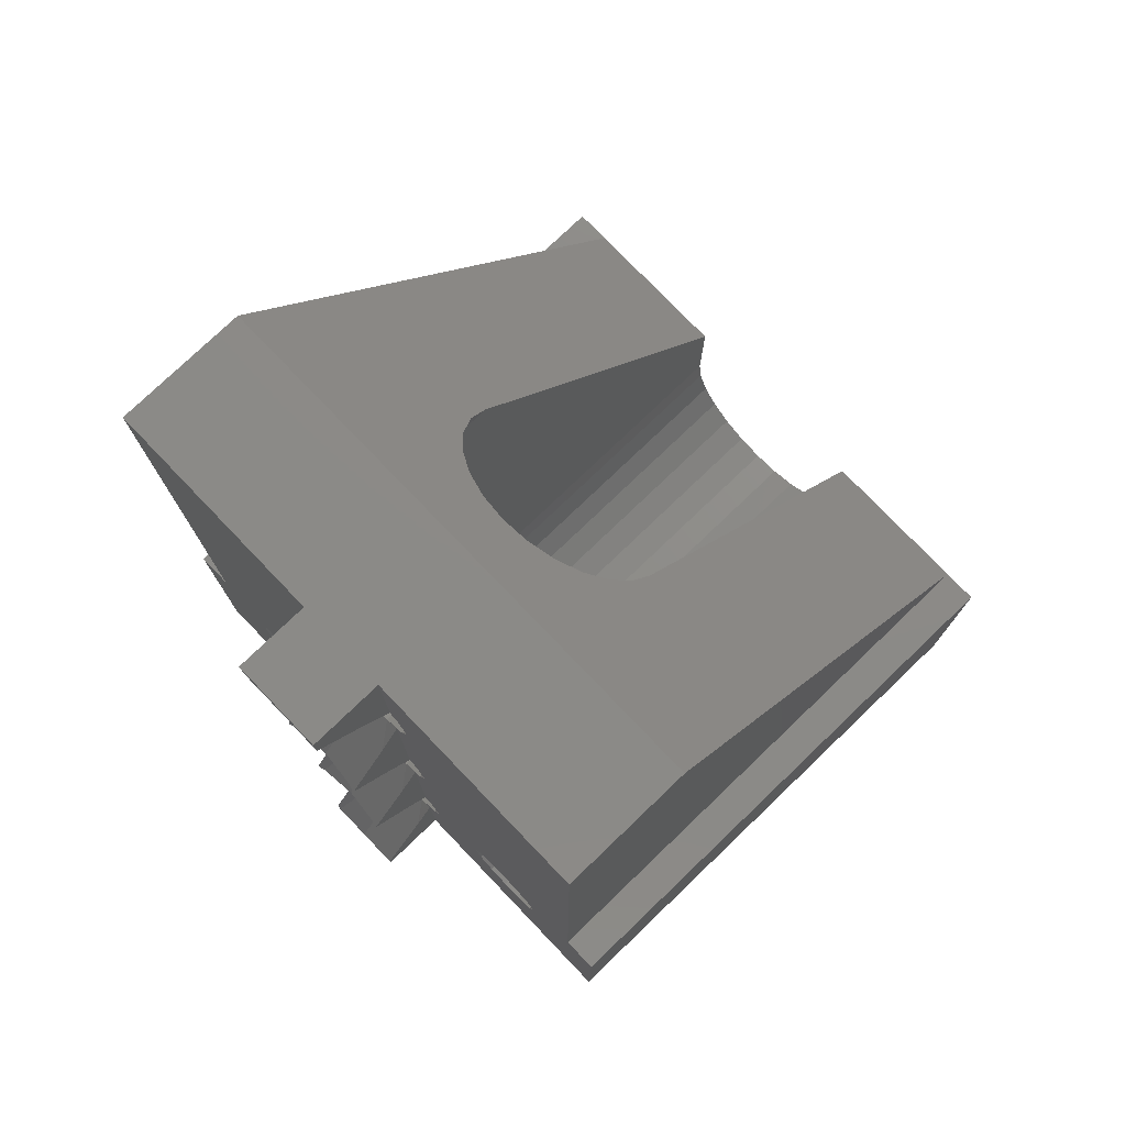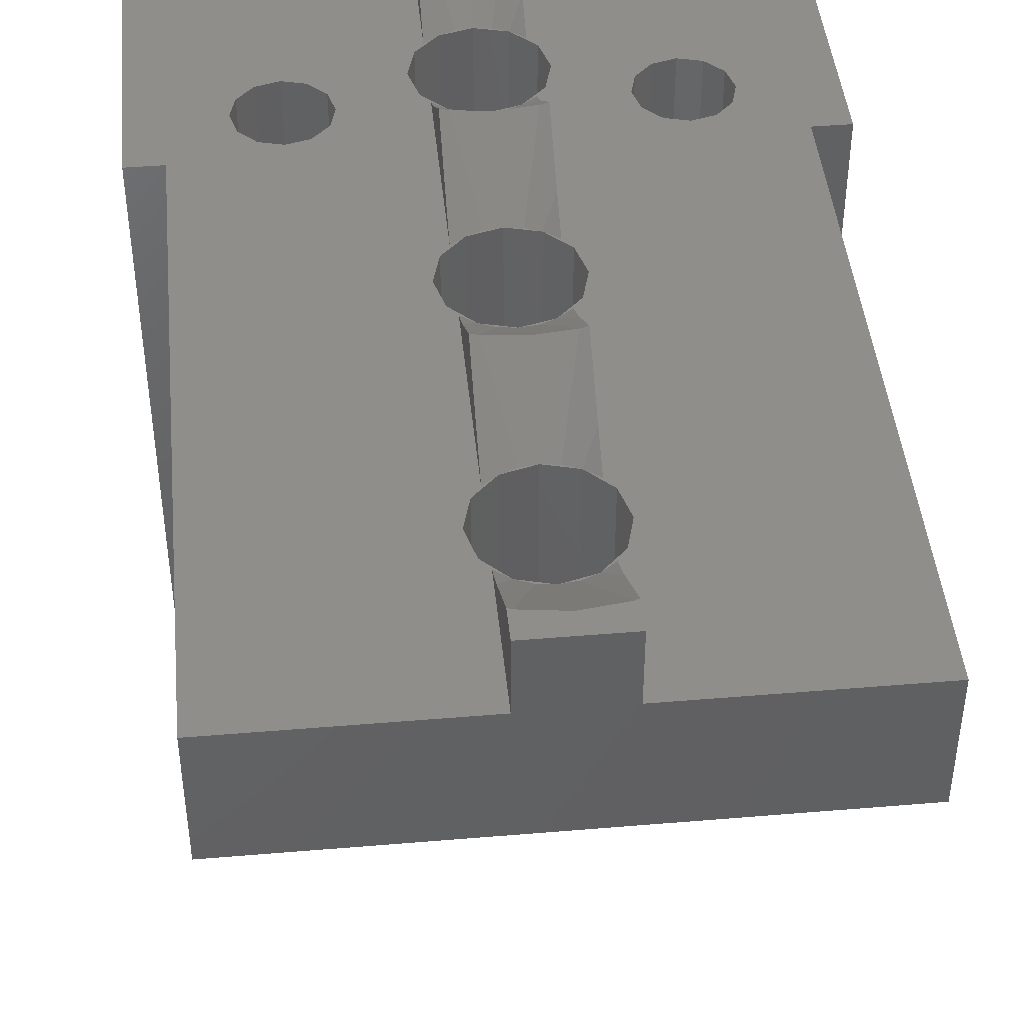
<metadata>
{"format":"stl","ext":"stl","renderer":"f3d","projection":"perspective","resolution":1024,"background":"white","views":[{"elev":76.9,"azim":-133.8,"up":"+Z"},{"elev":44.4,"azim":-5.6,"up":"+Y"}]}
</metadata>
<code>
# stl→obj: 386 verts, 788 faces
v -7.5 8 7.5
v -7.5 4.4 25
v -7.5 8 25
v -7.5 -8 7.5
v 1.25 10 25
v -1.25 10 25
v 1.25 8 25
v 7.5 4.4 25
v 7.5 8 25
v -1.25 8 25
v 7.5 8 7.5
v 7.5 -8 7.5
v 6 8 5.75
v 8.5 8 7.5
v 4.815 8 6.983
v 4.75 8 7
v 5.375 8 6.833
v 5.785 8 6.423
v 5.833 8 6.375
v 5.85 8 6.31
v 5.983 8 5.685
v 5.833 8 5.125
v 8.5 8 0
v 5.423 8 4.715
v 3.667 8 5.125
v 1.666 8 4.054
v 1.725 8 4.5
v 4.19 8 4.65
v 1.494 8 3.638
v 4.75 8 4.5
v 1.25 8 3.32
v 5.31 8 4.65
v 5.375 8 4.667
v 1.25 8 0
v 1.494 8 20.86
v 1.25 8 21.11
v 1.725 8 20
v 1.494 8 19.14
v 1.494 8 13.11
v 1.25 8 18.89
v 1.25 8 13.36
v 1.692 8 12.5
v 1.725 8 12.25
v 1.666 8 11.8
v 1.494 8 11.39
v 4.685 8 6.983
v 4.125 8 6.833
v 1.25 8 11.07
v 3.715 8 6.423
v 1.25 8 5.68
v 3.667 8 6.375
v 3.65 8 6.31
v 3.5 8 5.75
v 1.666 8 4.946
v 3.517 8 5.685
v 1.494 8 5.362
v 4.077 8 4.715
v 4.125 8 4.667
v 1.658 8 12.5
v -1.494 8 20.86
v -1.25 8 21.11
v -1.725 8 20
v -1.494 8 19.14
v -1.494 8 13.11
v -1.25 8 18.89
v -1.25 8 13.36
v -1.692 8 12.5
v -1.658 8 12.5
v -1.725 8 12.25
v -1.666 8 11.8
v -4.75 8 7
v -1.494 8 11.39
v -4.125 8 6.833
v -1.25 8 11.07
v -4.815 8 6.983
v -4.685 8 6.983
v -3.715 8 6.423
v -1.25 8 5.68
v -3.667 8 6.375
v -3.65 8 6.31
v -3.5 8 5.75
v -1.494 8 5.362
v -1.666 8 4.946
v -3.517 8 5.685
v -3.667 8 5.125
v -1.725 8 4.5
v -1.666 8 4.054
v -4.077 8 4.715
v -4.125 8 4.667
v -1.494 8 3.638
v -5.375 8 6.833
v -5.785 8 6.423
v -5.833 8 6.375
v -5.85 8 6.31
v -6 8 5.75
v -8.5 8 7.5
v -5.983 8 5.685
v -5.833 8 5.125
v -8.5 8 0
v -5.423 8 4.715
v -5.375 8 4.667
v -4.19 8 4.65
v -4.75 8 4.5
v -1.25 8 3.32
v -1.25 8 0
v -5.31 8 4.65
v 8.5 -8 0
v 1.25 10 0
v -8.5 -8 0
v -1.25 10 0
v -6 -8 5.75
v -8.5 -8 7.5
v -4.75 -8 7
v -3 -8 7.5
v -5.023 -8 6.927
v -5.375 -8 6.833
v -5.632 -8 6.575
v -5.833 -8 6.375
v -5.906 -8 6.102
v -5.927 -8 5.477
v -5.833 -8 5.125
v -5.575 -8 4.868
v -4.125 -8 4.667
v -2.898 -8 3.724
v -3 -8 4.5
v -4.75 -8 4.5
v -5.102 -8 4.594
v -5.375 -8 4.667
v -2.598 -8 3
v -2.121 -8 2.379
v -0.7765 -8 1.602
v 0 -8 1.5
v -1.5 -8 1.902
v -4.477 -8 6.927
v -4.125 -8 6.833
v -3.868 -8 6.575
v -3.667 -8 6.375
v -3.594 -8 6.102
v -3.5 -8 5.75
v -3.573 -8 5.477
v -3.667 -8 5.125
v -3.925 -8 4.868
v -4.398 -8 4.594
v 4.75 -8 7
v 3 -8 7.5
v 5.023 -8 6.927
v 4.477 -8 6.927
v 4.125 -8 6.833
v 3.868 -8 6.575
v 3.667 -8 6.375
v 3.594 -8 6.102
v 3.5 -8 5.75
v 3 -8 4.5
v 3.573 -8 5.477
v 4.125 -8 4.667
v 2.898 -8 3.724
v 4.398 -8 4.594
v 3.925 -8 4.868
v 3.667 -8 5.125
v 5.375 -8 6.833
v 5.632 -8 6.575
v 5.833 -8 6.375
v 5.906 -8 6.102
v 6 -8 5.75
v 8.5 -8 7.5
v 5.927 -8 5.477
v 5.833 -8 5.125
v 5.575 -8 4.868
v 5.375 -8 4.667
v 4.75 -8 4.5
v 2.598 -8 3
v 5.102 -8 4.594
v 2.121 -8 2.379
v 1.5 -8 1.902
v 0.7765 -8 1.602
v -1.25 10 0.3362
v -1.25 9.053 1.677
v -1.25 8.588 2.335
v -1.25 8.053 3.216
v -1.25 8.032 3.25
v -1.25 8.025 3.266
v -1.25 10 24.16
v -1.25 9.633 23.64
v -1.25 8.588 22.17
v -1.25 8.053 21.28
v -1.25 8.032 21.25
v -1.25 8 21.18
v -1.25 8.025 21.23
v -1.25 9.633 8.144
v -1.25 9.053 9.427
v -1.25 9.796 8.375
v -1.25 8.588 6.665
v -1.25 8.588 10.08
v -1.25 8.053 5.784
v -1.25 8.053 10.97
v -1.25 8.032 5.75
v -1.25 8.032 11
v -1.25 8.025 5.734
v -1.25 8.025 11.02
v -1.25 9.633 15.89
v -1.25 9.053 17.18
v -1.25 9.796 16.12
v -1.25 8.588 14.42
v -1.25 8.588 17.83
v -1.25 8.053 13.53
v -1.25 8.053 18.72
v -1.25 8.032 13.5
v -1.25 8.032 18.75
v -1.25 8.025 13.48
v -1.25 8.025 18.77
v -1.25 8 13.43
v -1.25 8 18.82
v 1.25 10 24.16
v 1.25 9.053 22.82
v 1.25 8.588 22.17
v 1.25 8.053 21.28
v 1.25 8.032 21.25
v 1.25 8.025 21.23
v 1.25 8 21.18
v 1.25 10 0.3362
v 1.25 9.053 1.677
v 1.25 8.588 2.335
v 1.25 8.053 3.216
v 1.25 8.032 3.25
v 1.25 8.025 3.266
v 1.25 9.053 9.427
v 1.25 9.053 7.323
v 1.25 9.796 8.375
v 1.25 8.588 10.08
v 1.25 8.588 6.665
v 1.25 8.053 10.97
v 1.25 8.053 5.784
v 1.25 8.032 11
v 1.25 8.032 5.75
v 1.25 8.025 11.02
v 1.25 8.025 5.734
v 1.25 9.053 17.18
v 1.25 9.053 15.07
v 1.25 9.796 16.12
v 1.25 8.588 17.83
v 1.25 8.588 14.42
v 1.25 8.053 18.72
v 1.25 8.053 13.53
v 1.25 8.032 18.75
v 1.25 8.032 13.5
v 1.25 8.025 18.77
v 1.25 8.025 13.48
v 1.25 8 18.82
v 1.25 8 13.43
v 0 10 24.36
v 0.2232 10 24.33
v 1.129 10 24.21
v -0.2232 10 24.33
v -1.129 10 24.21
v 0.2232 10 0.1669
v 0 10 0.1375
v 1.129 10 0.2861
v -1.129 10 0.2861
v -0.2232 10 0.1669
v 1.725 4.4 4.5
v 1.494 4.4 5.362
v -1.494 4.4 5.362
v -1.725 4.4 4.5
v -0.8625 4.4 5.994
v 0 8 6.225
v 0 4.4 6.225
v -0.8625 8 5.994
v 0.8625 8 5.994
v 0.8625 4.4 5.994
v 1.494 4.4 3.638
v -1.494 4.4 3.638
v 0.8625 4.4 3.006
v 0.8625 8 3.006
v -0.8625 8 3.006
v -0.8625 4.4 3.006
v 0 8 2.775
v 0 4.4 2.775
v 1.22 8 5.72
v -1.22 8 3.28
v -1.22 8 5.72
v 1.22 8 3.28
v 0.4465 8 6.166
v 0.2616 9.656 8.375
v 0 9.63 8.375
v -1.038 9.734 8.375
v -0.4465 8 6.166
v 0.4465 8 2.834
v 1.038 9.734 8.375
v -0.2616 9.656 8.375
v -0.4465 8 2.834
v 1.725 4.4 12.25
v 1.494 4.4 13.11
v -1.494 4.4 13.11
v -1.725 4.4 12.25
v -0.8625 4.4 13.74
v 0 8 13.97
v 0 4.4 13.97
v -0.8625 8 13.74
v 0.8625 4.4 13.74
v 0.8625 8 13.74
v 1.494 4.4 11.39
v -1.494 4.4 11.39
v 0.8625 4.4 10.76
v 0.8625 8 10.76
v -0.8625 8 10.76
v -0.8625 4.4 10.76
v 0 8 10.53
v 0 4.4 10.53
v 1.22 8 13.47
v -1.22 8 11.03
v -1.22 8 13.47
v 1.22 8 11.03
v 0.4465 8 13.92
v 0.2616 9.656 16.12
v 0 9.63 16.12
v -1.038 9.734 16.12
v -0.4465 8 13.92
v 0.4465 8 10.58
v 1.038 9.734 16.12
v -0.2616 9.656 16.12
v -0.4465 8 10.58
v 1.725 4.4 20
v 1.494 4.4 20.86
v -1.494 4.4 20.86
v -1.725 4.4 20
v -0.8625 4.4 21.49
v 0 8 21.73
v 0 4.4 21.73
v -0.8625 8 21.49
v 0.8625 4.4 21.49
v 0.8625 8 21.49
v 0 8 18.27
v 0.8625 4.4 18.51
v 0.8625 8 18.51
v 0 4.4 18.27
v 1.494 4.4 19.14
v -1.494 4.4 19.14
v -0.8625 8 18.51
v -0.8625 4.4 18.51
v 1.22 8 21.22
v -1.22 8 18.78
v -1.22 8 21.22
v 1.22 8 18.78
v 0.4465 8 21.67
v -0.4465 8 21.67
v 0.4465 8 18.33
v -0.4465 8 18.33
v 3 4.4 20
v 2.898 1.407 20.78
v 2.898 4.4 20.78
v 3 0.8571 20
v 0.7765 2.91 22.9
v 1.5 4.4 22.6
v 1.5 2.698 22.6
v 0.7765 4.4 22.9
v 2.598 1.92 21.5
v 2.598 4.4 21.5
v -0.7765 4.4 22.9
v 0 2.983 23
v -0.7765 2.91 22.9
v 0 4.4 23
v -1.5 4.4 22.6
v -1.5 2.698 22.6
v -2.898 1.407 20.78
v -3 4.4 20
v -2.898 4.4 20.78
v -3 0.8571 20
v 2.121 2.36 22.12
v 2.121 4.4 22.12
v -2.598 1.92 21.5
v -2.598 4.4 21.5
v -2.121 4.4 22.12
v -3 4.4 4.5
v -2.898 4.4 3.724
v -2.598 4.4 3
v -2.121 4.4 2.379
v -1.5 4.4 1.902
v 3 4.4 4.5
v 2.898 4.4 3.724
v 2.121 4.4 2.379
v 2.598 4.4 3
v 0.7765 4.4 1.602
v -0.7765 4.4 1.602
v 1.5 4.4 1.902
v 0 4.4 1.5
v -2.121 2.36 22.12
f 1 2 3
f 2 1 4
f 5 6 7
f 7 8 9
f 10 7 6
f 10 8 7
f 2 10 3
f 10 2 8
f 8 11 9
f 11 8 12
f 13 11 14
f 11 15 16
f 11 17 15
f 11 18 17
f 11 19 18
f 11 20 19
f 11 13 20
f 14 21 13
f 14 22 21
f 23 22 14
f 22 23 24
f 25 26 27
f 28 29 26
f 30 31 29
f 23 30 32
f 23 32 33
f 24 23 33
f 30 23 34
f 30 34 31
f 35 7 9
f 7 35 36
f 9 37 35
f 9 38 37
f 11 38 9
f 38 39 40
f 40 39 41
f 38 11 39
f 39 11 42
f 42 11 43
f 43 11 44
f 16 44 11
f 44 16 45
f 46 45 16
f 47 45 46
f 45 47 48
f 49 48 47
f 50 49 51
f 50 51 52
f 50 52 53
f 54 53 55
f 49 50 48
f 53 56 50
f 54 55 25
f 53 54 56
f 26 25 57
f 26 57 58
f 26 58 28
f 29 28 30
f 25 27 54
f 39 42 59
f 60 10 61
f 10 60 3
f 62 3 60
f 63 3 62
f 64 63 65
f 64 65 66
f 1 63 64
f 67 64 68
f 1 64 67
f 1 67 69
f 1 69 70
f 71 70 72
f 63 1 3
f 73 72 74
f 75 1 71
f 70 71 1
f 72 76 71
f 72 73 76
f 74 77 73
f 78 77 74
f 77 78 79
f 79 78 80
f 80 78 81
f 82 81 78
f 83 81 82
f 81 83 84
f 84 83 85
f 86 85 83
f 87 85 86
f 85 87 88
f 88 87 89
f 90 89 87
f 91 1 75
f 92 1 91
f 93 1 92
f 94 1 93
f 95 1 94
f 1 95 96
f 97 96 95
f 98 96 97
f 99 98 100
f 99 100 101
f 89 90 102
f 102 90 103
f 104 103 90
f 105 103 104
f 99 103 105
f 103 99 106
f 106 99 101
f 98 99 96
f 107 34 23
f 34 105 108
f 107 105 34
f 109 105 107
f 105 109 99
f 108 105 110
f 111 4 112
f 4 113 114
f 4 115 113
f 4 116 115
f 4 117 116
f 4 118 117
f 4 119 118
f 4 111 119
f 112 120 111
f 112 121 120
f 109 121 112
f 121 109 122
f 123 124 125
f 109 126 127
f 109 127 128
f 126 129 124
f 126 109 129
f 129 109 130
f 131 109 132
f 133 109 131
f 130 109 133
f 122 109 128
f 134 114 113
f 135 114 134
f 136 114 135
f 137 114 136
f 138 114 137
f 139 114 138
f 125 139 140
f 125 140 141
f 139 125 114
f 142 125 141
f 123 125 142
f 124 123 143
f 124 143 126
f 144 12 145
f 146 12 144
f 145 147 144
f 145 148 147
f 145 149 148
f 145 150 149
f 145 151 150
f 145 152 151
f 153 152 145
f 152 153 154
f 155 156 157
f 156 155 153
f 158 153 155
f 159 153 158
f 154 153 159
f 160 12 146
f 161 12 160
f 162 12 161
f 163 12 162
f 164 12 163
f 12 164 165
f 166 165 164
f 167 165 166
f 107 167 168
f 107 168 169
f 157 156 170
f 171 170 156
f 107 170 171
f 170 107 172
f 107 171 173
f 107 173 174
f 107 132 109
f 167 107 165
f 172 107 169
f 175 107 174
f 132 107 175
f 109 96 99
f 96 109 112
f 96 4 1
f 4 96 112
f 11 165 14
f 165 11 12
f 165 23 14
f 23 165 107
f 105 176 110
f 176 105 177
f 177 105 178
f 178 105 179
f 179 105 180
f 105 181 180
f 181 105 104
f 10 182 183
f 10 183 184
f 10 184 185
f 10 185 186
f 187 186 188
f 182 10 6
f 10 186 187
f 187 61 10
f 189 190 191
f 192 190 189
f 192 193 190
f 194 193 192
f 194 195 193
f 196 195 194
f 196 197 195
f 198 197 196
f 198 199 197
f 78 199 198
f 199 78 74
f 200 201 202
f 203 201 200
f 203 204 201
f 205 204 203
f 205 206 204
f 207 206 205
f 207 208 206
f 209 208 207
f 209 210 208
f 211 210 209
f 210 211 212
f 211 66 65
f 211 65 212
f 7 213 5
f 213 7 214
f 214 7 215
f 215 7 216
f 216 7 217
f 7 218 217
f 218 7 219
f 219 7 36
f 34 220 221
f 34 221 222
f 34 222 223
f 34 223 224
f 31 224 225
f 220 34 108
f 34 224 31
f 226 227 228
f 229 227 226
f 229 230 227
f 231 230 229
f 231 232 230
f 233 232 231
f 233 234 232
f 235 234 233
f 235 236 234
f 48 236 235
f 236 48 50
f 237 238 239
f 240 238 237
f 240 241 238
f 242 241 240
f 242 243 241
f 244 243 242
f 244 245 243
f 246 245 244
f 246 247 245
f 248 247 246
f 247 248 249
f 248 40 41
f 248 41 249
f 5 250 6
f 5 251 250
f 5 252 251
f 252 5 213
f 253 6 250
f 254 6 253
f 6 254 182
f 255 108 256
f 257 108 255
f 108 257 220
f 258 110 176
f 259 110 258
f 256 110 259
f 110 256 108
f 260 56 27
f 56 260 261
f 262 86 82
f 86 262 263
f 264 265 266
f 265 264 267
f 261 268 56
f 268 261 269
f 264 82 267
f 82 264 262
f 266 268 269
f 268 266 265
f 270 27 29
f 27 270 260
f 263 90 86
f 90 263 271
f 272 29 273
f 29 272 270
f 271 274 90
f 274 271 275
f 276 272 273
f 272 276 277
f 274 277 276
f 277 274 275
f 232 268 230
f 268 232 278
f 279 179 180
f 196 280 198
f 279 180 181
f 224 223 281
f 230 282 227
f 282 230 268
f 279 104 90
f 104 279 181
f 225 224 281
f 31 281 29
f 281 31 225
f 236 50 278
f 278 50 56
f 234 236 278
f 232 234 278
f 283 265 284
f 265 283 282
f 194 280 196
f 285 189 191
f 286 189 285
f 189 286 267
f 255 276 287
f 276 255 256
f 223 273 281
f 273 223 222
f 288 282 283
f 227 288 228
f 288 227 282
f 265 289 284
f 289 265 286
f 267 194 192
f 194 267 280
f 289 286 285
f 290 259 258
f 258 177 290
f 177 258 176
f 287 257 255
f 257 221 220
f 221 257 287
f 27 26 29
f 54 27 56
f 282 268 265
f 278 56 268
f 90 87 86
f 83 82 86
f 274 279 90
f 276 290 274
f 273 287 276
f 29 281 273
f 280 267 82
f 286 265 267
f 189 267 192
f 276 259 290
f 259 276 256
f 222 287 273
f 287 222 221
f 198 280 78
f 280 82 78
f 274 179 279
f 179 274 178
f 290 178 274
f 178 290 177
f 291 59 43
f 292 59 291
f 59 292 39
f 293 68 64
f 294 68 293
f 68 294 69
f 295 296 297
f 296 295 298
f 292 41 39
f 299 41 292
f 41 299 300
f 295 66 298
f 293 66 295
f 66 293 64
f 297 300 299
f 300 297 296
f 301 43 45
f 43 301 291
f 294 72 69
f 72 294 302
f 303 45 304
f 45 303 301
f 302 305 72
f 305 302 306
f 307 303 304
f 303 307 308
f 305 308 307
f 308 305 306
f 243 300 241
f 300 243 309
f 310 195 197
f 207 311 209
f 310 197 199
f 233 231 312
f 241 313 238
f 313 241 300
f 310 74 72
f 74 310 199
f 235 233 312
f 48 312 45
f 312 48 235
f 247 249 309
f 245 247 309
f 243 245 309
f 314 296 315
f 296 314 313
f 205 311 207
f 316 200 202
f 317 200 316
f 200 317 298
f 283 307 318
f 307 283 284
f 231 304 312
f 304 231 229
f 319 313 314
f 238 319 239
f 319 238 313
f 296 320 315
f 320 296 317
f 298 205 203
f 205 298 311
f 320 317 316
f 321 289 285
f 285 190 321
f 190 285 191
f 318 288 283
f 288 226 228
f 226 288 318
f 43 44 45
f 42 43 59
f 313 300 296
f 41 309 249
f 309 41 300
f 72 70 69
f 67 68 69
f 305 310 72
f 307 321 305
f 304 318 307
f 45 312 304
f 66 311 298
f 311 66 211
f 317 296 298
f 200 298 203
f 289 307 284
f 307 289 321
f 229 318 304
f 318 229 226
f 209 311 211
f 305 195 310
f 195 305 193
f 321 193 305
f 193 321 190
f 322 35 37
f 35 322 323
f 324 62 60
f 62 324 325
f 326 327 328
f 327 326 329
f 323 36 35
f 330 36 323
f 36 330 331
f 326 61 329
f 324 61 326
f 61 324 60
f 332 333 334
f 333 332 335
f 333 40 334
f 336 40 333
f 40 336 38
f 328 331 330
f 331 328 327
f 336 37 38
f 37 336 322
f 325 63 62
f 63 325 337
f 338 335 332
f 335 338 339
f 337 65 63
f 339 65 337
f 65 339 338
f 216 331 215
f 331 216 340
f 341 206 208
f 186 342 188
f 341 208 210
f 244 242 343
f 215 344 214
f 344 215 331
f 341 210 212
f 246 244 343
f 248 246 343
f 218 219 340
f 217 218 340
f 216 217 340
f 251 327 250
f 327 251 344
f 185 342 186
f 254 183 182
f 345 183 254
f 183 345 329
f 338 206 341
f 206 338 204
f 314 332 346
f 332 314 315
f 242 334 343
f 334 242 240
f 252 344 251
f 214 252 213
f 252 214 344
f 327 253 250
f 253 327 345
f 329 185 184
f 185 329 342
f 253 345 254
f 347 320 316
f 316 201 347
f 201 316 202
f 346 319 314
f 319 237 239
f 237 319 346
f 344 331 327
f 36 340 219
f 340 36 331
f 65 341 212
f 341 65 338
f 332 347 338
f 334 346 332
f 343 40 248
f 40 343 334
f 61 342 329
f 342 61 187
f 345 327 329
f 183 329 184
f 320 332 315
f 332 320 347
f 240 346 334
f 346 240 237
f 188 342 187
f 347 204 338
f 204 347 201
f 348 349 350
f 349 348 351
f 352 353 354
f 353 352 355
f 350 356 357
f 356 350 349
f 358 359 360
f 359 358 361
f 362 360 363
f 360 362 358
f 364 365 366
f 365 364 367
f 357 368 369
f 368 357 356
f 354 369 368
f 369 354 353
f 359 355 352
f 355 359 361
f 370 366 371
f 366 370 364
f 328 361 358
f 326 358 362
f 361 328 355
f 326 362 372
f 330 355 328
f 355 330 353
f 324 372 371
f 358 326 328
f 372 324 326
f 366 324 371
f 325 366 365
f 366 325 324
f 365 337 325
f 293 337 365
f 339 297 335
f 337 293 339
f 339 295 297
f 339 293 295
f 365 294 293
f 306 266 308
f 264 306 302
f 306 264 266
f 373 302 294
f 373 294 365
f 302 373 262
f 302 262 264
f 373 263 262
f 374 263 373
f 374 271 263
f 375 271 374
f 376 271 375
f 271 376 275
f 377 275 376
f 353 330 369
f 323 369 330
f 369 323 357
f 323 350 357
f 322 350 323
f 322 348 350
f 336 348 322
f 292 336 333
f 297 333 335
f 299 333 297
f 292 333 299
f 336 292 348
f 291 348 292
f 266 303 308
f 269 303 266
f 303 269 301
f 261 301 269
f 378 301 261
f 301 378 291
f 378 261 260
f 291 378 348
f 260 379 378
f 270 379 260
f 380 270 272
f 270 381 379
f 382 272 277
f 383 275 377
f 270 380 381
f 275 383 277
f 272 384 380
f 385 277 383
f 272 382 384
f 277 385 382
f 372 363 386
f 363 372 362
f 386 371 372
f 371 386 370
f 383 132 385
f 132 383 131
f 173 381 380
f 381 173 171
f 171 379 381
f 379 171 156
f 376 133 377
f 133 376 130
f 156 378 379
f 378 156 153
f 385 175 382
f 175 385 132
f 384 173 380
f 173 384 174
f 377 131 383
f 131 377 133
f 129 376 375
f 376 129 130
f 125 374 373
f 374 125 124
f 382 174 384
f 174 382 175
f 124 375 374
f 375 124 129
f 367 373 365
f 114 373 367
f 373 114 125
f 378 351 348
f 145 378 153
f 378 145 351
f 154 25 55
f 25 154 159
f 152 55 53
f 55 152 154
f 166 22 167
f 22 166 21
f 30 172 32
f 172 30 170
f 163 13 164
f 13 163 20
f 144 46 16
f 46 144 147
f 151 53 52
f 53 151 152
f 57 155 58
f 155 57 158
f 159 57 25
f 57 159 158
f 32 169 33
f 169 32 172
f 164 21 166
f 21 164 13
f 144 15 146
f 15 144 16
f 47 147 148
f 147 47 46
f 150 49 149
f 49 150 51
f 30 157 170
f 157 30 28
f 155 28 58
f 28 155 157
f 162 18 19
f 18 162 161
f 169 24 33
f 24 169 168
f 168 22 24
f 22 168 167
f 149 47 148
f 47 149 49
f 150 52 51
f 52 150 151
f 146 17 160
f 17 146 15
f 161 17 18
f 17 161 160
f 162 20 163
f 20 162 19
f 120 98 97
f 98 120 121
f 111 97 95
f 97 111 120
f 138 81 139
f 81 138 80
f 103 127 126
f 127 103 106
f 121 100 98
f 100 121 122
f 137 80 138
f 80 137 79
f 136 73 77
f 73 136 135
f 113 75 71
f 75 113 115
f 134 73 135
f 73 134 76
f 113 76 134
f 76 113 71
f 116 92 91
f 92 116 117
f 102 123 89
f 123 102 143
f 89 142 88
f 142 89 123
f 142 85 88
f 85 142 141
f 140 85 141
f 85 140 84
f 137 77 79
f 77 137 136
f 91 115 116
f 115 91 75
f 119 95 94
f 95 119 111
f 117 93 92
f 93 117 118
f 122 101 100
f 101 122 128
f 128 106 101
f 106 128 127
f 103 143 102
f 143 103 126
f 139 84 140
f 84 139 81
f 118 94 93
f 94 118 119
f 2 359 8
f 2 360 359
f 2 363 360
f 2 386 363
f 2 370 386
f 2 364 370
f 2 367 364
f 4 367 2
f 367 4 114
f 352 8 359
f 354 8 352
f 368 8 354
f 356 8 368
f 349 8 356
f 351 8 349
f 12 351 145
f 351 12 8

</code>
